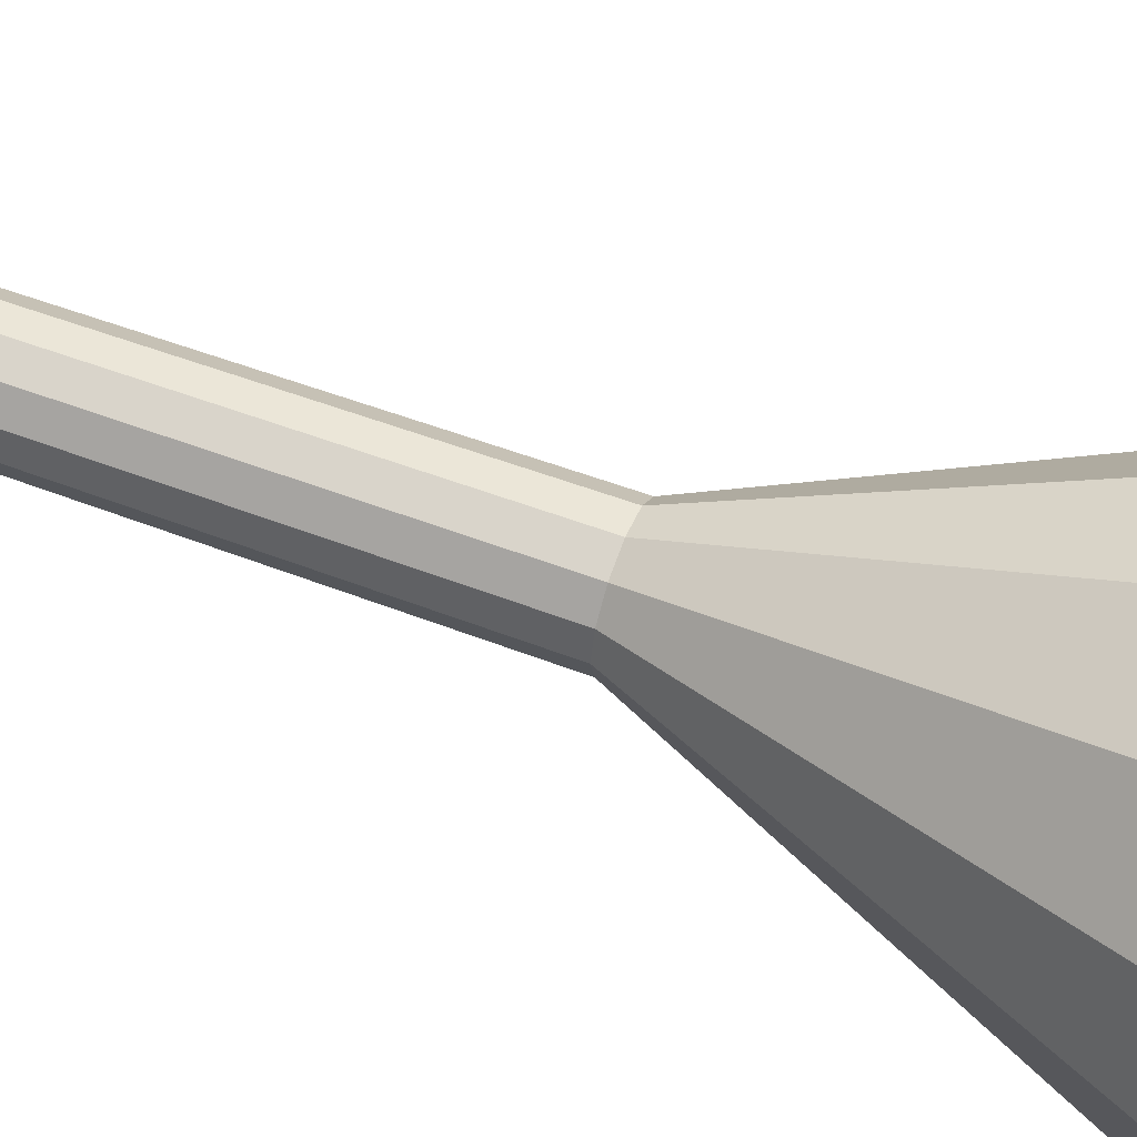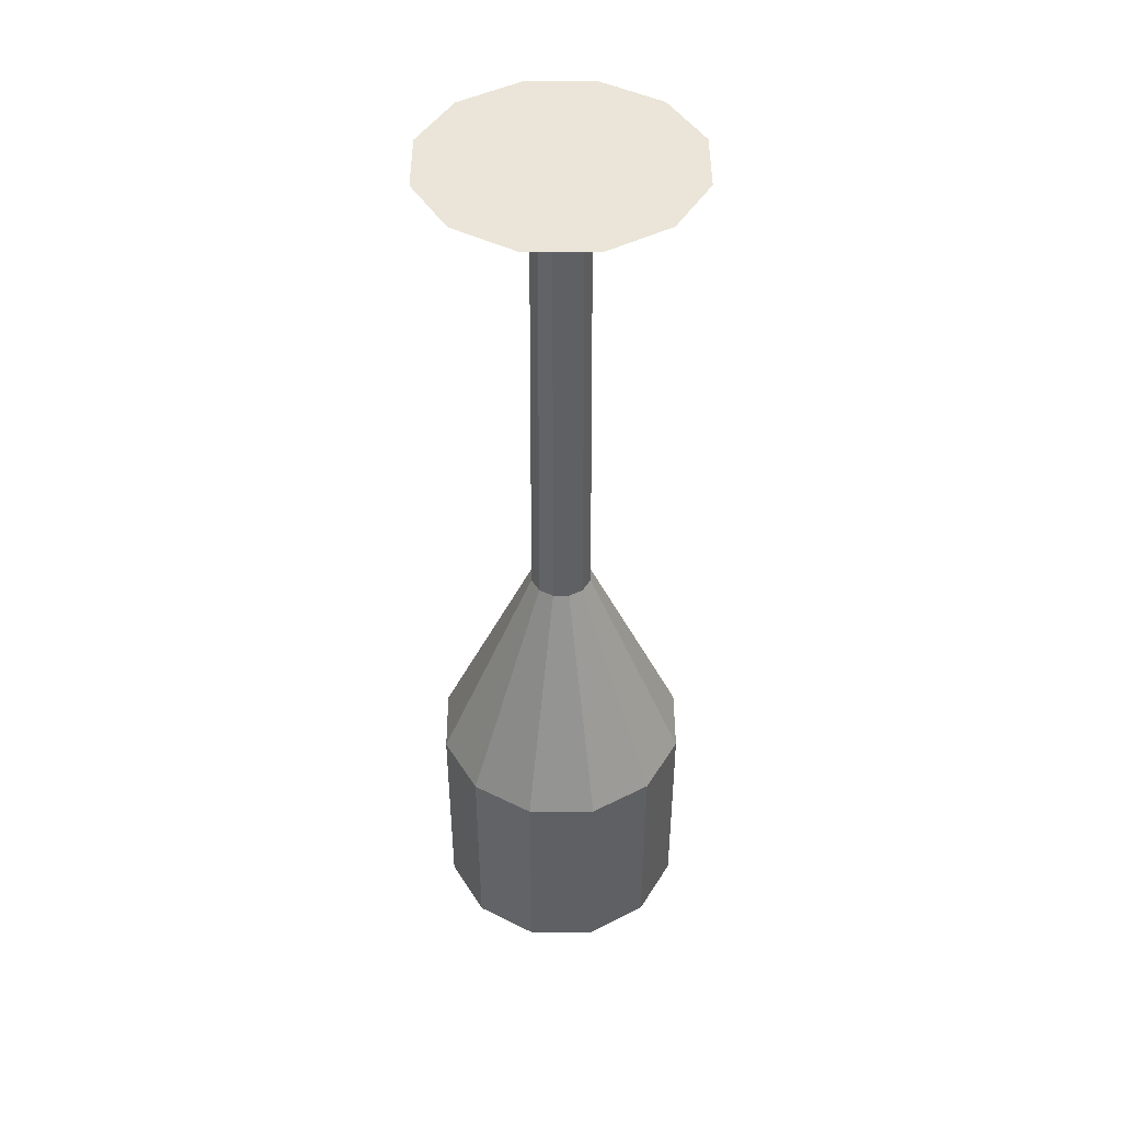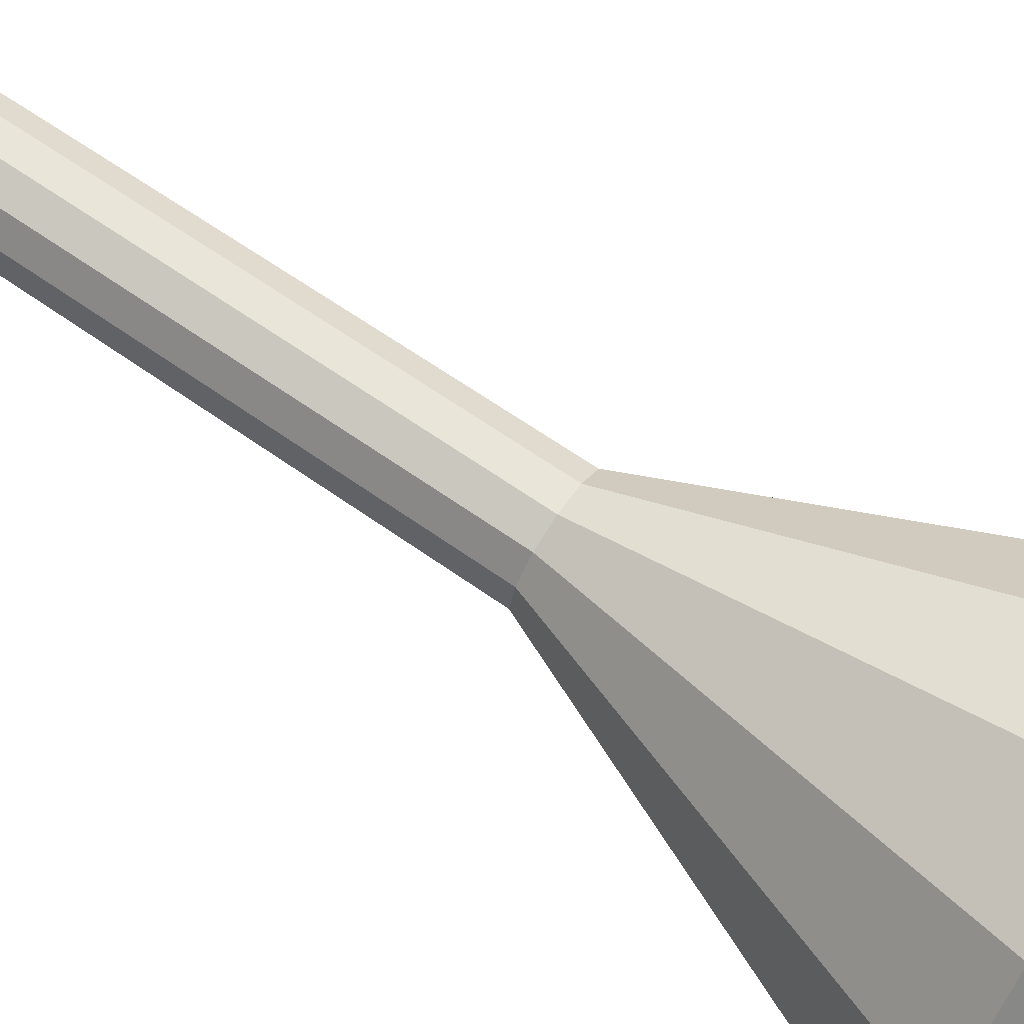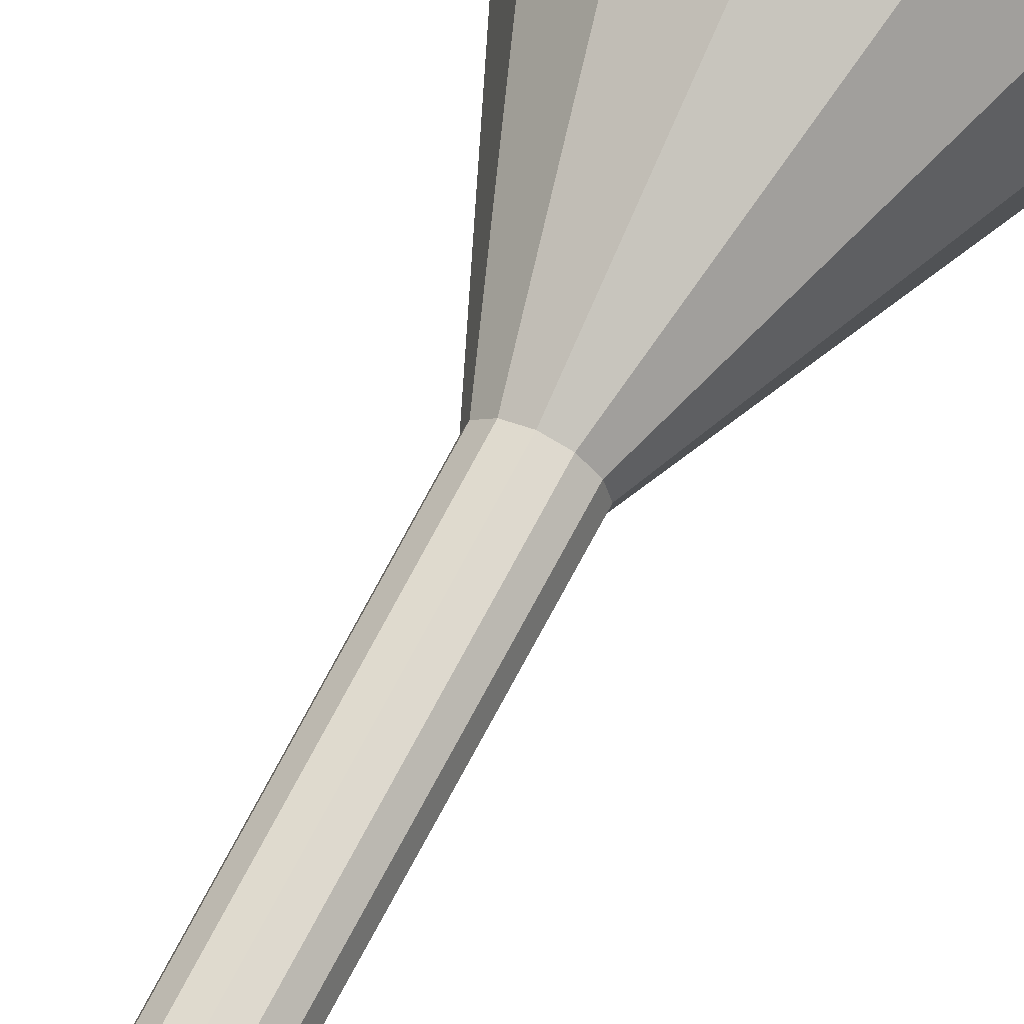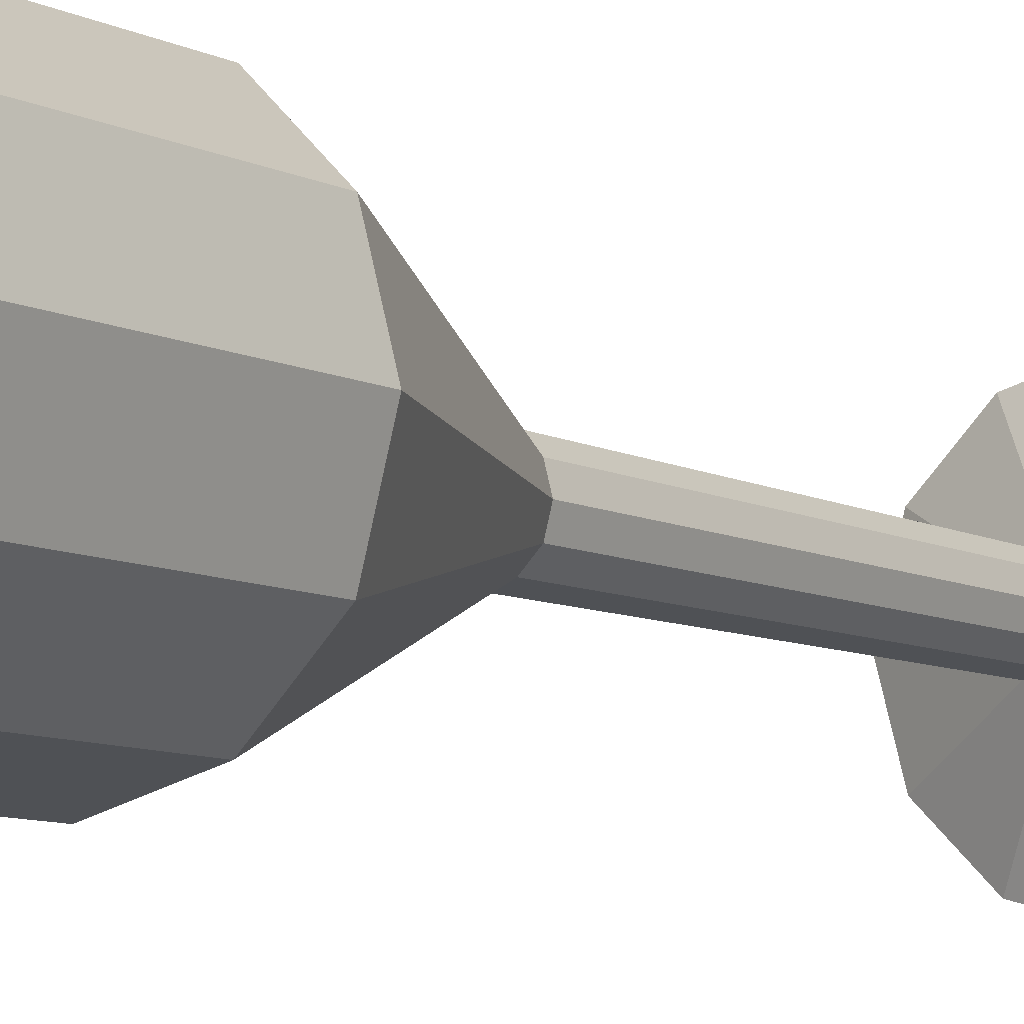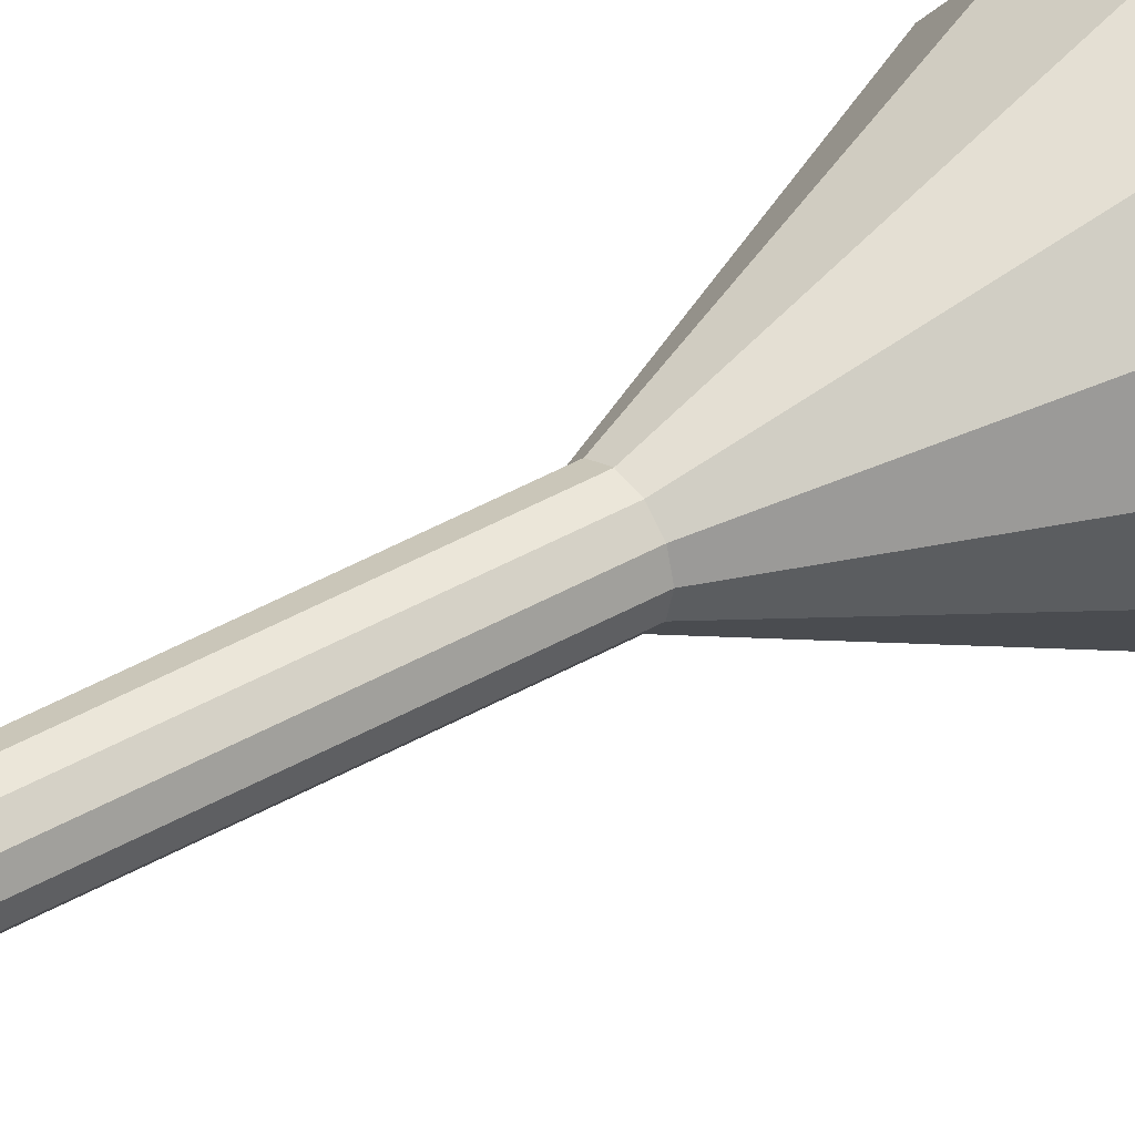
<metadata>
{"format":"obj","ext":"obj","renderer":"f3d","projection":"perspective","resolution":1024,"background":"white","views":[{"elev":58.8,"azim":111.1,"up":"+Y"},{"elev":45.4,"azim":134.8,"up":"+Z"},{"elev":72.1,"azim":124.0,"up":"+Y"},{"elev":63.7,"azim":26.4,"up":"+Y"},{"elev":-7.8,"azim":-145.6,"up":"+Y"},{"elev":34.8,"azim":50.9,"up":"+Y"}]}
</metadata>
<code>
o cup
v 0 0.04 -0.001086
v 0 0.04 -0.2945
v -0.02 0.03464 -0.001086
v -0.02 0.03464 -0.2945
v -0.03464 0.02 -0.001086
v -0.03464 0.02 -0.2945
v -0.04 0 -0.001086
v -0.04 0 -0.2945
v -0.03464 -0.02 -0.001086
v -0.03464 -0.02 -0.2945
v -0.02 -0.03464 -0.001086
v -0.02 -0.03464 -0.2945
v 0 -0.04 -0.001086
v 0 -0.04 -0.2945
v 0.02 -0.03464 -0.001086
v 0.02 -0.03464 -0.2945
v 0.03464 -0.02 -0.001086
v 0.03464 -0.02 -0.2945
v 0.04 0 -0.001086
v 0.04 0 -0.2945
v 0.03464 0.02 -0.001086
v 0.03464 0.02 -0.2945
v 0.02 0.03464 -0.001086
v 0.02 0.03464 -0.2945
v -0 0.008631 -0.01264
v -0.004315 0.007474 -0.01264
v -0.007474 0.004315 -0.01264
v -0.008631 0 -0.01264
v -0.007474 -0.004315 -0.01264
v -0.004315 -0.007474 -0.01264
v -0 -0.008631 -0.01264
v 0.004315 -0.007474 -0.01264
v 0.007474 -0.004315 -0.01264
v 0.008631 0 -0.01264
v 0.007474 0.004315 -0.01264
v 0.004315 0.007474 -0.01264
v 0 0.04 -0.225
v -0.02 0.03464 -0.225
v -0.03464 0.02 -0.225
v -0.04 0 -0.225
v -0.03464 -0.02 -0.225
v -0.02 -0.03464 -0.225
v 0 -0.04 -0.225
v 0.02 -0.03464 -0.225
v 0.03464 -0.02 -0.225
v 0.04 0 -0.225
v 0.03464 0.02 -0.225
v 0.02 0.03464 -0.225
v -0.004794 0.008303 -0.1538
v -0.008303 0.004794 -0.1538
v -0.009588 0 -0.1538
v -0.008303 -0.004794 -0.1538
v -0.004794 -0.008303 -0.1538
v 0 -0.009588 -0.1538
v 0.004794 -0.008303 -0.1538
v 0.008303 -0.004794 -0.1538
v 0.009588 0 -0.1538
v 0.008303 0.004794 -0.1538
v 0.004794 0.008303 -0.1538
v 0 0.009588 -0.1538
f 37 4 38
f 6 40 39
f 8 41 40
f 10 42 41
f 12 43 42
f 14 44 43
f 16 45 44
f 18 46 45
f 20 47 46
f 24 37 48
f 7 15 23
f 36 1 23
f 35 23 21
f 19 35 21
f 33 19 17
f 32 17 15
f 31 15 13
f 30 13 11
f 29 11 9
f 28 9 7
f 27 7 5
f 26 5 3
f 1 26 3
f 48 60 59
f 47 59 58
f 57 47 58
f 45 57 56
f 44 56 55
f 54 44 55
f 42 54 53
f 41 53 52
f 51 41 52
f 39 51 50
f 38 50 49
f 37 49 60
f 60 26 25
f 49 27 26
f 50 28 27
f 51 29 28
f 52 30 29
f 53 31 30
f 54 32 31
f 55 33 32
f 56 34 33
f 57 35 34
f 58 36 35
f 59 25 36
f 24 4 2
f 22 4 24
f 22 6 4
f 20 6 22
f 20 8 6
f 18 8 20
f 18 10 8
f 16 10 18
f 16 12 10
f 14 12 16
f 39 4 6
f 48 22 24
f 37 2 4
f 6 8 40
f 8 10 41
f 10 12 42
f 12 14 43
f 14 16 44
f 16 18 45
f 18 20 46
f 20 22 47
f 24 2 37
f 23 1 3
f 3 5 7
f 7 9 11
f 11 13 15
f 15 17 19
f 19 21 23
f 23 3 7
f 7 11 15
f 15 19 23
f 36 25 1
f 35 36 23
f 19 34 35
f 33 34 19
f 32 33 17
f 31 32 15
f 30 31 13
f 29 30 11
f 28 29 9
f 27 28 7
f 26 27 5
f 1 25 26
f 48 37 60
f 47 48 59
f 57 46 47
f 45 46 57
f 44 45 56
f 54 43 44
f 42 43 54
f 41 42 53
f 51 40 41
f 39 40 51
f 38 39 50
f 37 38 49
f 60 49 26
f 49 50 27
f 50 51 28
f 51 52 29
f 52 53 30
f 53 54 31
f 54 55 32
f 55 56 33
f 56 57 34
f 57 58 35
f 58 59 36
f 59 60 25
f 39 38 4
f 48 47 22

</code>
